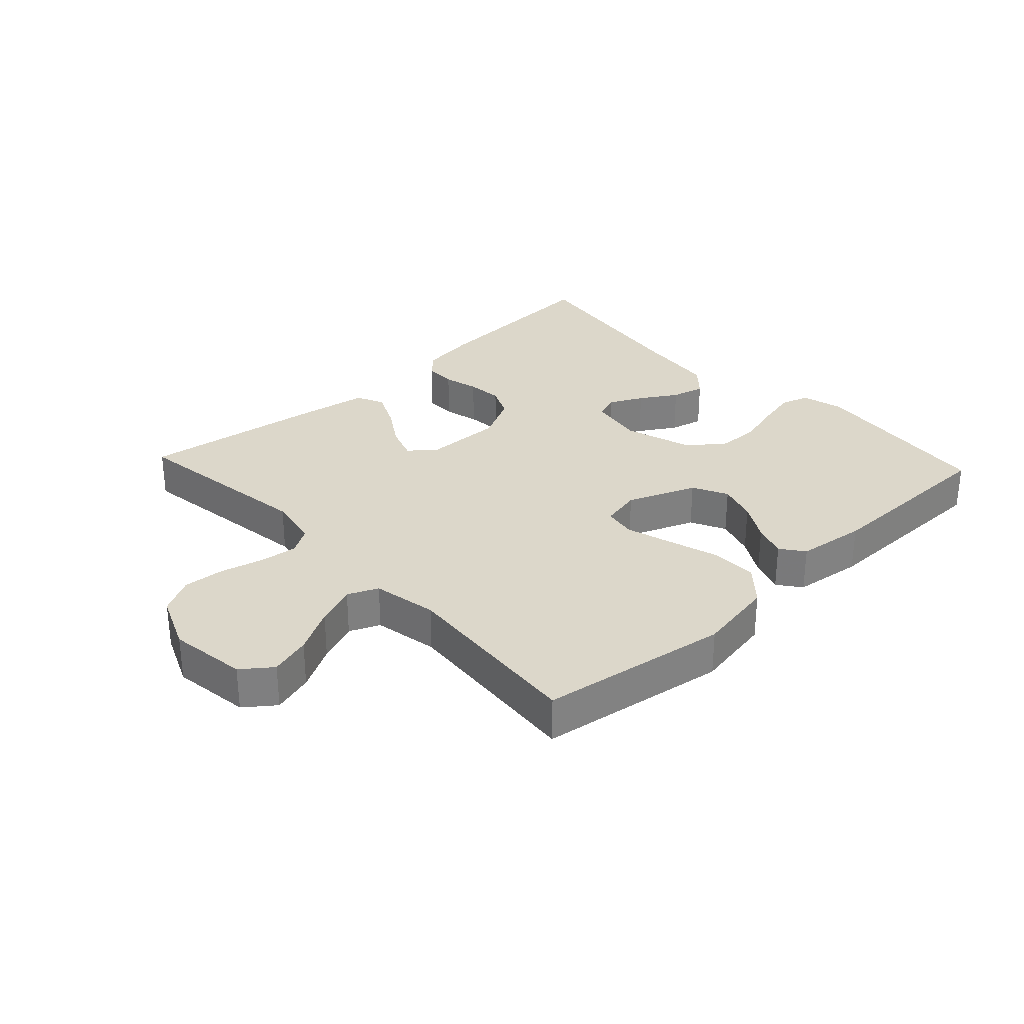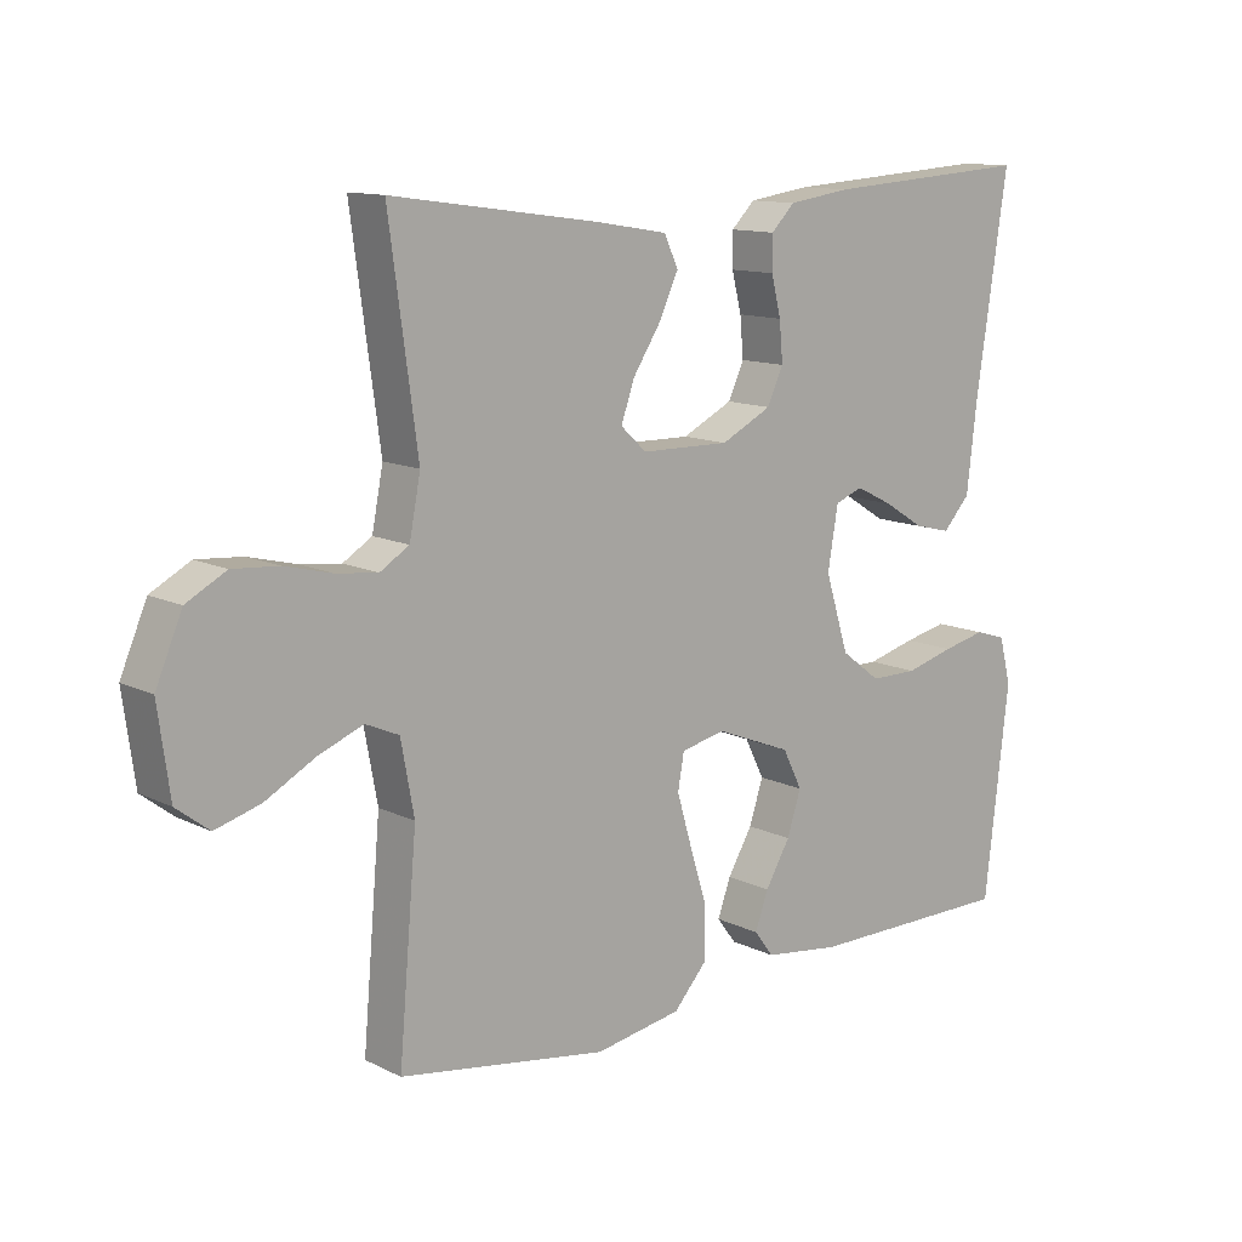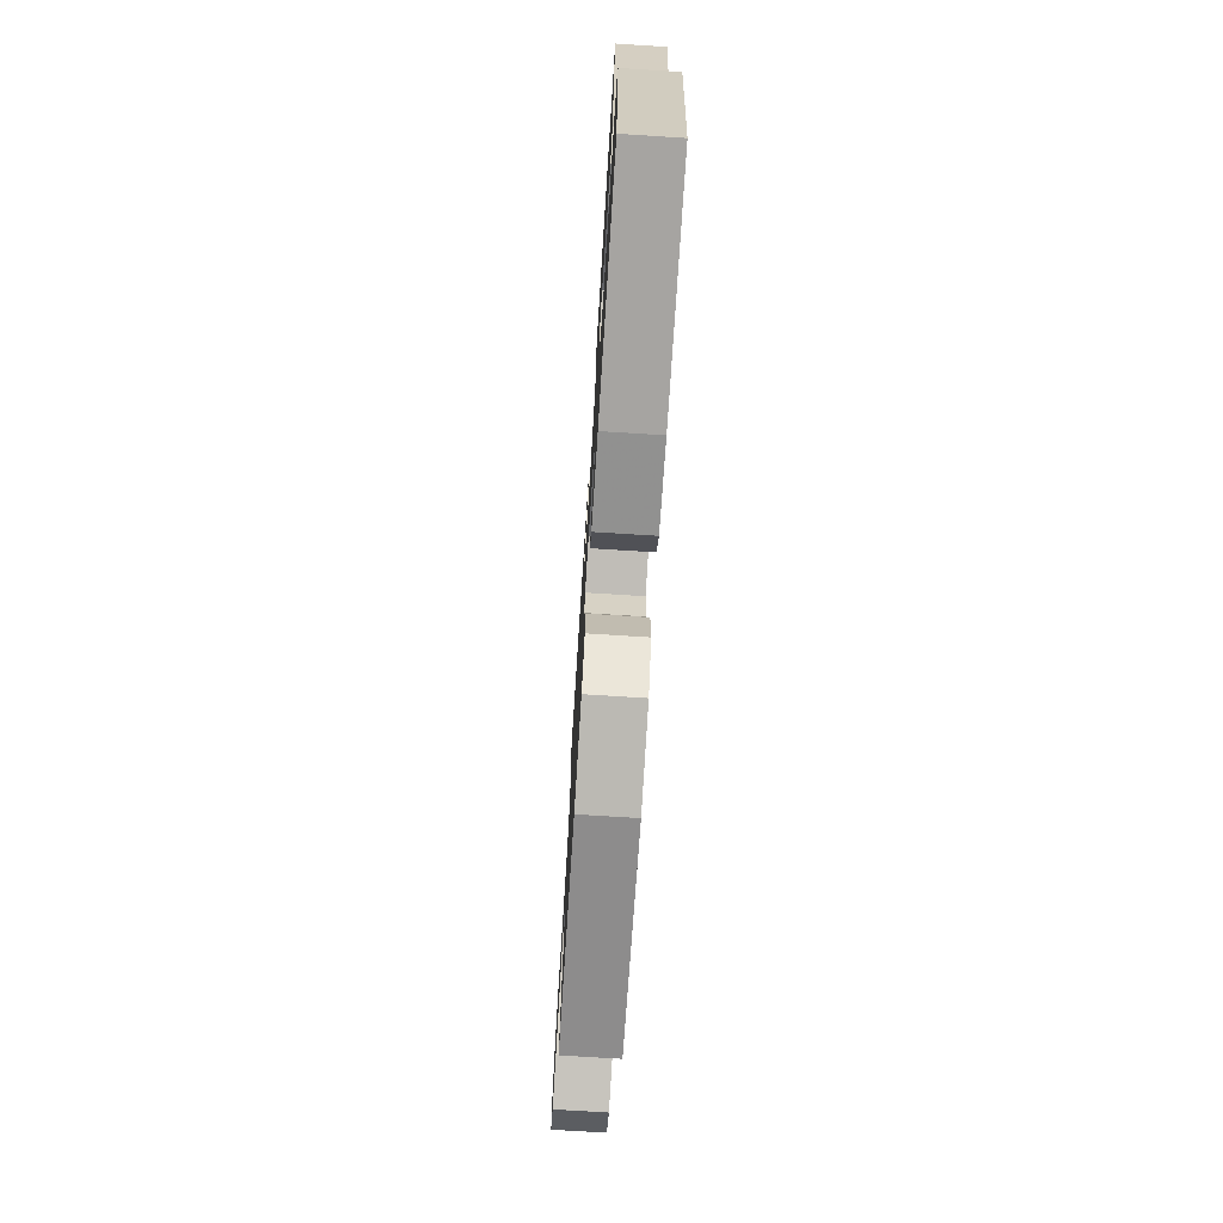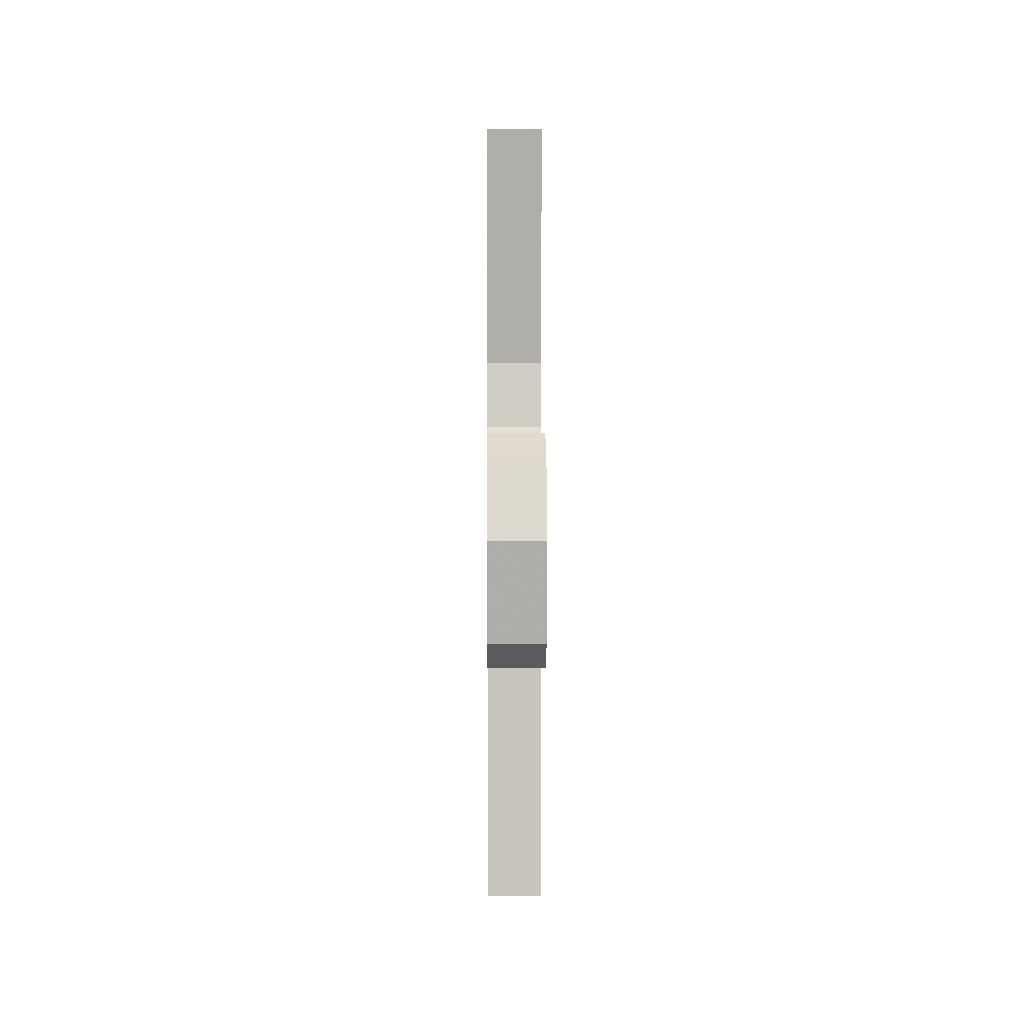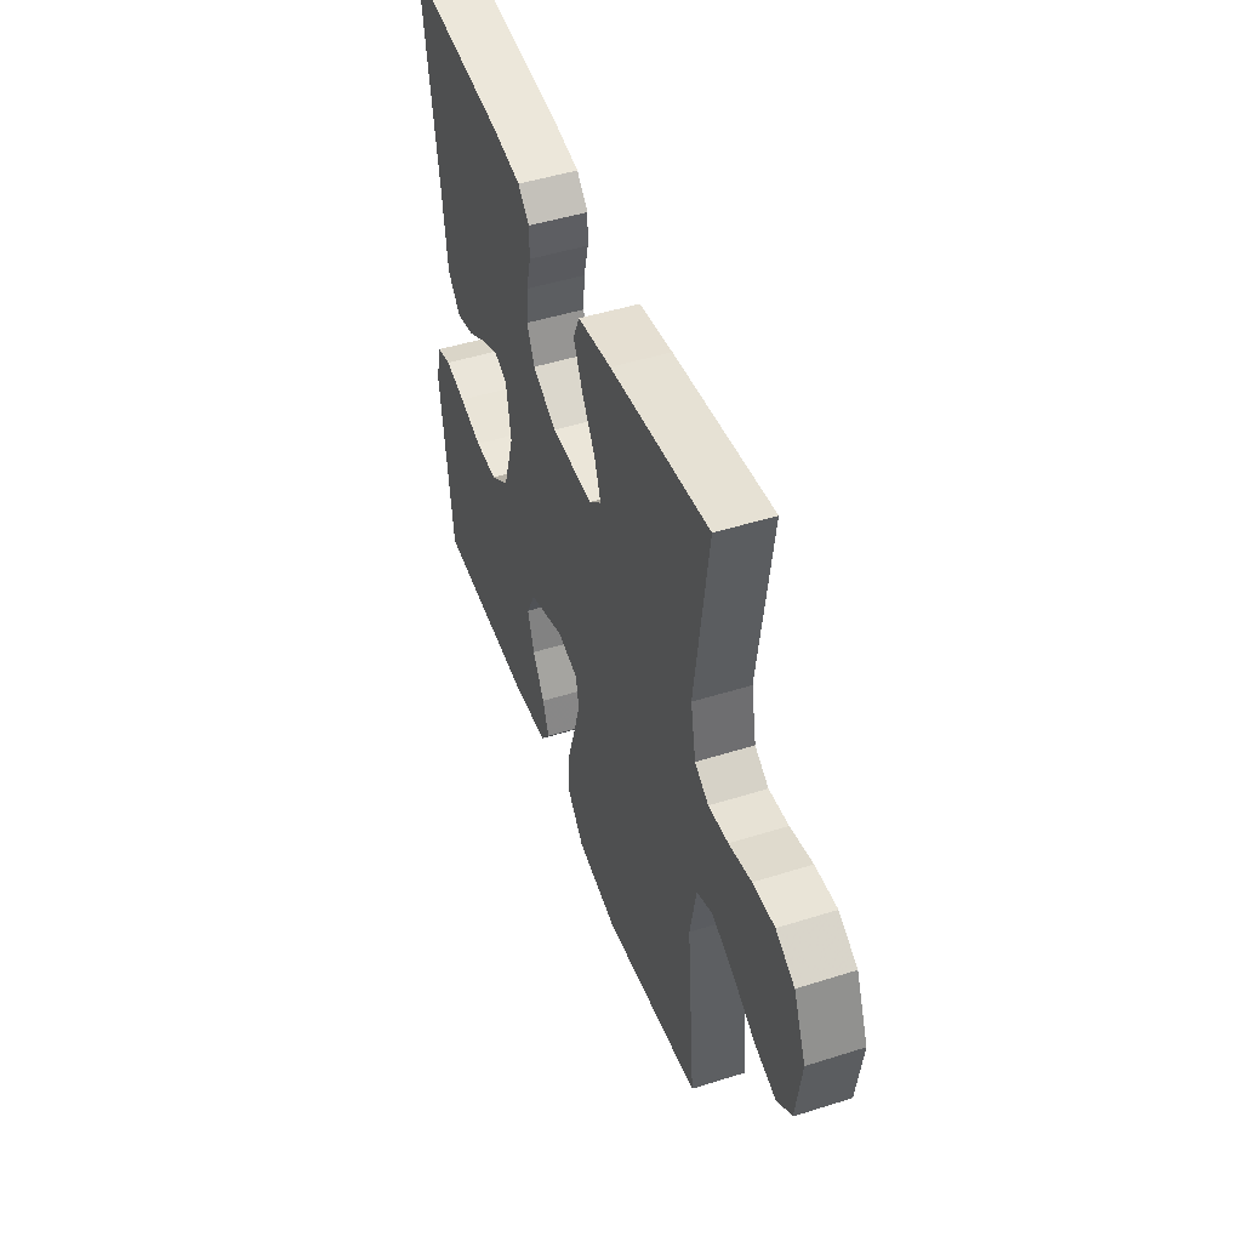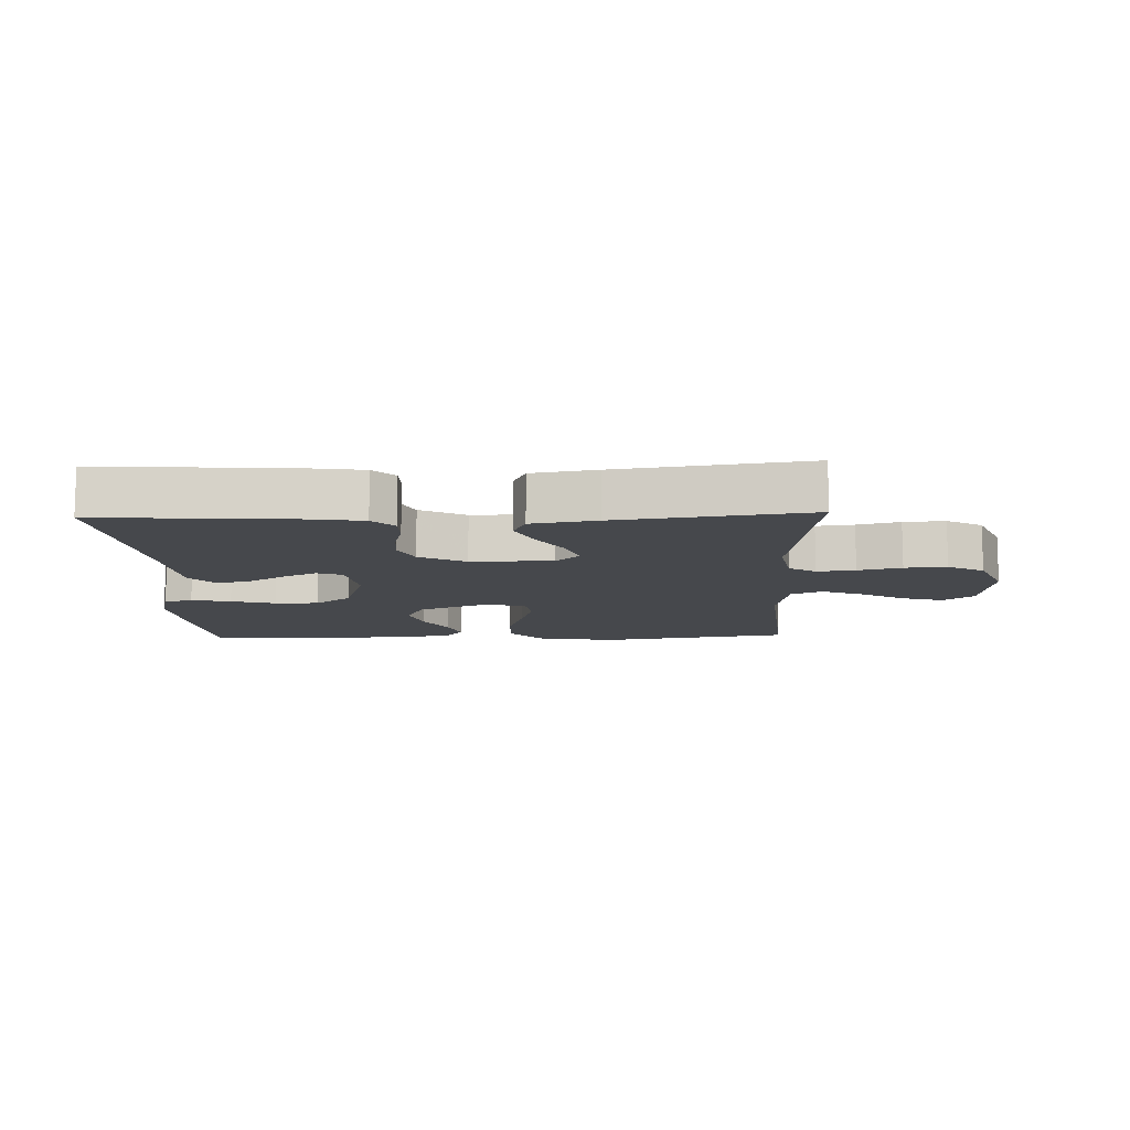
<metadata>
{"format":"obj","ext":"obj","renderer":"f3d","projection":"perspective","resolution":1024,"background":"white","views":[{"elev":30.5,"azim":137.0,"up":"+Y"},{"elev":12.2,"azim":139.0,"up":"+Z"},{"elev":-73.1,"azim":-93.6,"up":"+Z"},{"elev":4.8,"azim":89.5,"up":"+Z"},{"elev":48.0,"azim":70.5,"up":"+Z"},{"elev":-11.2,"azim":1.9,"up":"+Y"}]}
</metadata>
<code>
v -0.5 0.07 0.5
v -0.2 0.07 0.48
v -0.111 0.07 0.467
v -0.077 0.07 0.433
v -0.077 0.07 0.384
v -0.091 0.07 0.328
v -0.096 0.07 0.271
v -0.073 0.07 0.221
v 0 0.07 0.184
v 0.128 0.07 0.186
v 0.165 0.07 0.22
v 0.146 0.07 0.275
v 0.106 0.07 0.337
v 0.078 0.07 0.397
v 0.098 0.07 0.441
v 0.2 0.07 0.458
v 0.5 0.07 0.5
v 0.459 0.07 0.2
v 0.475 0.07 0.117
v 0.517 0.07 0.091
v 0.577 0.07 0.098
v 0.645 0.07 0.115
v 0.711 0.07 0.12
v 0.768 0.07 0.089
v 0.806 0.07 0
v 0.789 0.07 -0.124
v 0.742 0.07 -0.16
v 0.677 0.07 -0.141
v 0.606 0.07 -0.102
v 0.541 0.07 -0.076
v 0.493 0.07 -0.097
v 0.474 0.07 -0.2
v 0.5 0.07 -0.5
v 0.2 0.07 -0.546
v 0.075 0.07 -0.524
v 0.026 0.07 -0.469
v 0.027 0.07 -0.394
v 0.052 0.07 -0.313
v 0.073 0.07 -0.241
v 0.064 0.07 -0.19
v 0 0.07 -0.176
v -0.109 0.07 -0.219
v -0.137 0.07 -0.275
v -0.117 0.07 -0.337
v -0.081 0.07 -0.398
v -0.062 0.07 -0.451
v -0.09 0.07 -0.488
v -0.2 0.07 -0.502
v -0.5 0.07 -0.5
v -0.535 0.07 -0.2
v -0.518 0.07 -0.133
v -0.473 0.07 -0.119
v -0.411 0.07 -0.133
v -0.341 0.07 -0.152
v -0.273 0.07 -0.152
v -0.216 0.07 -0.109
v -0.182 0.07 0
v -0.197 0.07 0.088
v -0.237 0.07 0.103
v -0.29 0.07 0.077
v -0.348 0.07 0.041
v -0.401 0.07 0.028
v -0.44 0.07 0.071
v -0.455 0.07 0.2
v -0.5 0 0.5
v -0.2 0 0.48
v -0.111 0 0.467
v -0.077 0 0.433
v -0.077 0 0.384
v -0.091 0 0.328
v -0.096 0 0.271
v -0.073 0 0.221
v 0 0 0.184
v 0.128 0 0.186
v 0.165 0 0.22
v 0.146 0 0.275
v 0.106 0 0.337
v 0.078 0 0.397
v 0.098 0 0.441
v 0.2 0 0.458
v 0.5 0 0.5
v 0.459 0 0.2
v 0.475 0 0.117
v 0.517 0 0.091
v 0.577 0 0.098
v 0.645 0 0.115
v 0.711 0 0.12
v 0.768 0 0.089
v 0.806 0 0
v 0.789 0 -0.124
v 0.742 0 -0.16
v 0.677 0 -0.141
v 0.606 0 -0.102
v 0.541 0 -0.076
v 0.493 0 -0.097
v 0.474 0 -0.2
v 0.5 0 -0.5
v 0.2 0 -0.546
v 0.075 0 -0.524
v 0.026 0 -0.469
v 0.027 0 -0.394
v 0.052 0 -0.313
v 0.073 0 -0.241
v 0.064 0 -0.19
v 0 0 -0.176
v -0.109 0 -0.219
v -0.137 0 -0.275
v -0.117 0 -0.337
v -0.081 0 -0.398
v -0.062 0 -0.451
v -0.09 0 -0.488
v -0.2 0 -0.502
v -0.5 0 -0.5
v -0.535 0 -0.2
v -0.518 0 -0.133
v -0.473 0 -0.119
v -0.411 0 -0.133
v -0.341 0 -0.152
v -0.273 0 -0.152
v -0.216 0 -0.109
v -0.182 0 0
v -0.197 0 0.088
v -0.237 0 0.103
v -0.29 0 0.077
v -0.348 0 0.041
v -0.401 0 0.028
v -0.44 0 0.071
v -0.455 0 0.2
f 62 63 64
f 61 62 64
f 60 61 64
f 4 5 6
f 3 4 6
f 2 3 6
f 1 2 6
f 64 1 6
f 60 64 6
f 59 60 6
f 58 59 6 7
f 57 58 7 8
f 56 57 8 9
f 52 53 54
f 51 52 54
f 50 51 54
f 49 50 54
f 48 49 54
f 47 48 54
f 46 47 54
f 45 46 54
f 44 45 54
f 43 44 54 55
f 42 43 55 56
f 36 37 38
f 35 36 38
f 34 35 38
f 33 34 38
f 32 33 38
f 31 32 38 39
f 30 31 39 40
f 27 28 29
f 26 27 29
f 25 26 29
f 24 25 29
f 23 24 29
f 22 23 29
f 21 22 29
f 20 21 29 30
f 30 40 41
f 20 30 41
f 19 20 41
f 16 17 18
f 15 16 18
f 14 15 18
f 13 14 18
f 12 13 18
f 11 12 18 19
f 56 9 10
f 42 56 10
f 41 42 10
f 19 41 10
f 10 11 19
f 128 127 126
f 128 126 125
f 128 125 124
f 70 69 68
f 70 68 67
f 70 67 66
f 70 66 65
f 70 65 128
f 70 128 124
f 70 124 123
f 71 70 123 122
f 72 71 122 121
f 73 72 121 120
f 118 117 116
f 118 116 115
f 118 115 114
f 118 114 113
f 118 113 112
f 118 112 111
f 118 111 110
f 118 110 109
f 118 109 108
f 119 118 108 107
f 120 119 107 106
f 102 101 100
f 102 100 99
f 102 99 98
f 102 98 97
f 102 97 96
f 103 102 96 95
f 104 103 95 94
f 93 92 91
f 93 91 90
f 93 90 89
f 93 89 88
f 93 88 87
f 93 87 86
f 93 86 85
f 94 93 85 84
f 105 104 94
f 105 94 84
f 105 84 83
f 82 81 80
f 82 80 79
f 82 79 78
f 82 78 77
f 82 77 76
f 83 82 76 75
f 74 73 120
f 74 120 106
f 74 106 105
f 74 105 83
f 83 75 74
f 1 65 66 2
f 2 66 67 3
f 3 67 68 4
f 4 68 69 5
f 5 69 70 6
f 6 70 71 7
f 7 71 72 8
f 8 72 73 9
f 9 73 74 10
f 10 74 75 11
f 11 75 76 12
f 12 76 77 13
f 13 77 78 14
f 14 78 79 15
f 15 79 80 16
f 16 80 81 17
f 17 81 82 18
f 18 82 83 19
f 19 83 84 20
f 20 84 85 21
f 21 85 86 22
f 22 86 87 23
f 23 87 88 24
f 24 88 89 25
f 25 89 90 26
f 26 90 91 27
f 27 91 92 28
f 28 92 93 29
f 29 93 94 30
f 30 94 95 31
f 31 95 96 32
f 32 96 97 33
f 33 97 98 34
f 34 98 99 35
f 35 99 100 36
f 36 100 101 37
f 37 101 102 38
f 38 102 103 39
f 39 103 104 40
f 40 104 105 41
f 41 105 106 42
f 42 106 107 43
f 43 107 108 44
f 44 108 109 45
f 45 109 110 46
f 46 110 111 47
f 47 111 112 48
f 48 112 113 49
f 49 113 114 50
f 50 114 115 51
f 51 115 116 52
f 52 116 117 53
f 53 117 118 54
f 54 118 119 55
f 55 119 120 56
f 56 120 121 57
f 57 121 122 58
f 58 122 123 59
f 59 123 124 60
f 60 124 125 61
f 61 125 126 62
f 62 126 127 63
f 63 127 128 64
f 64 128 65 1

</code>
